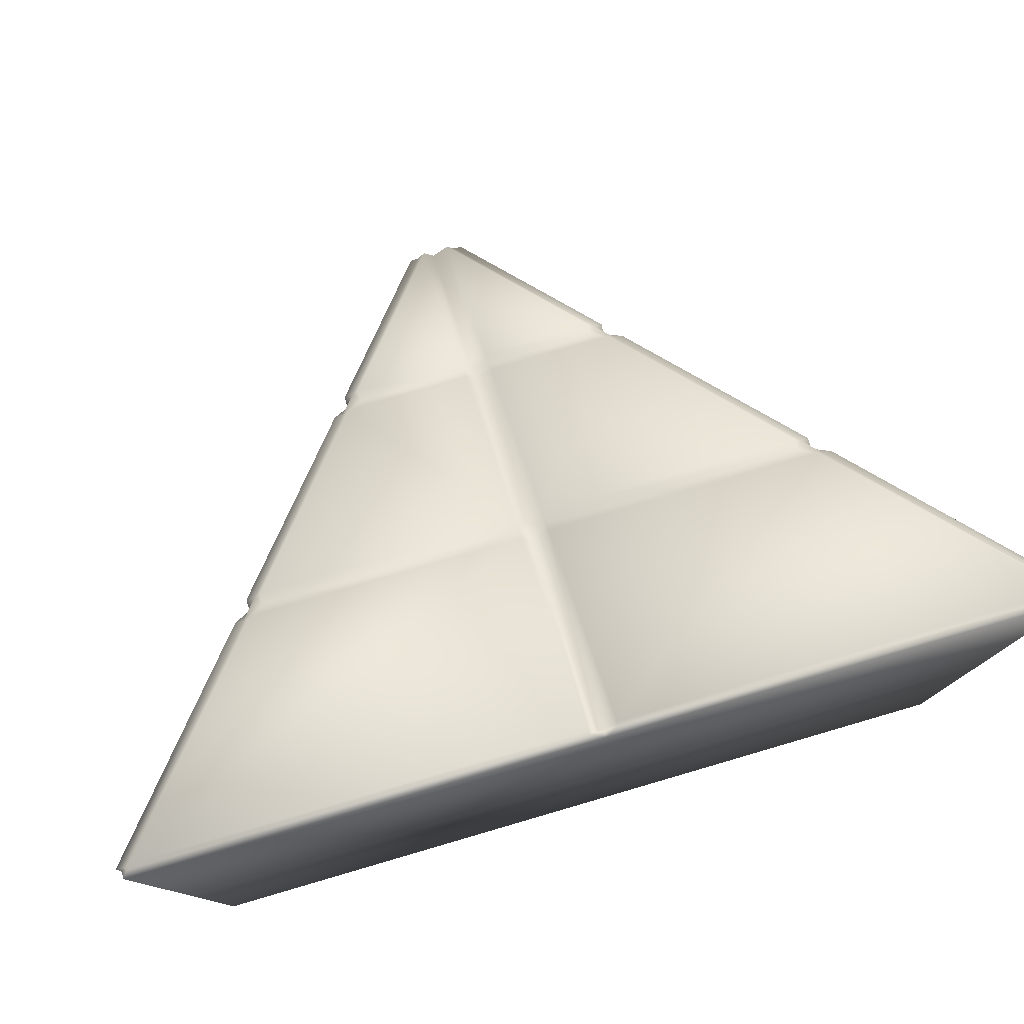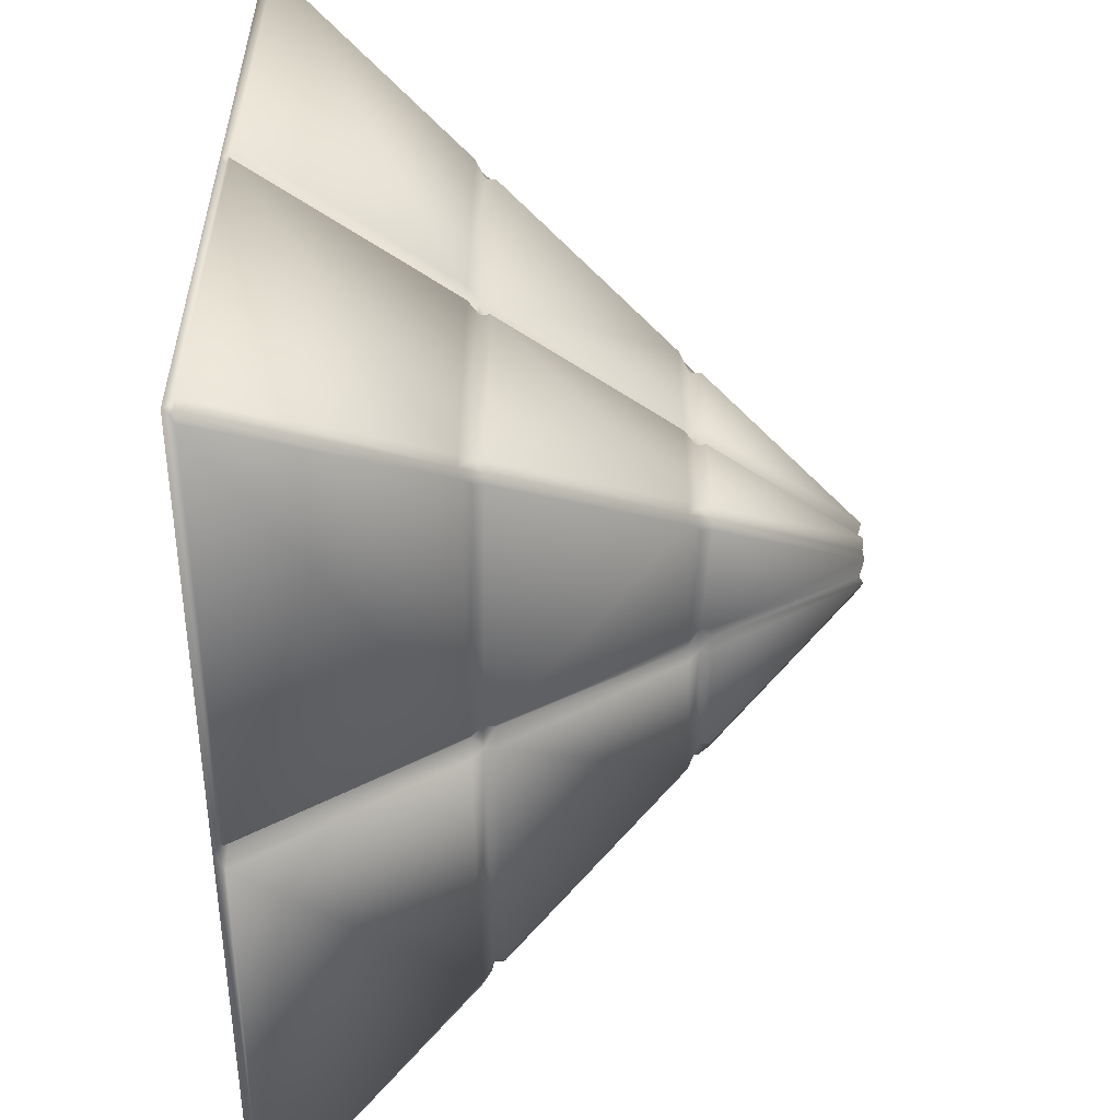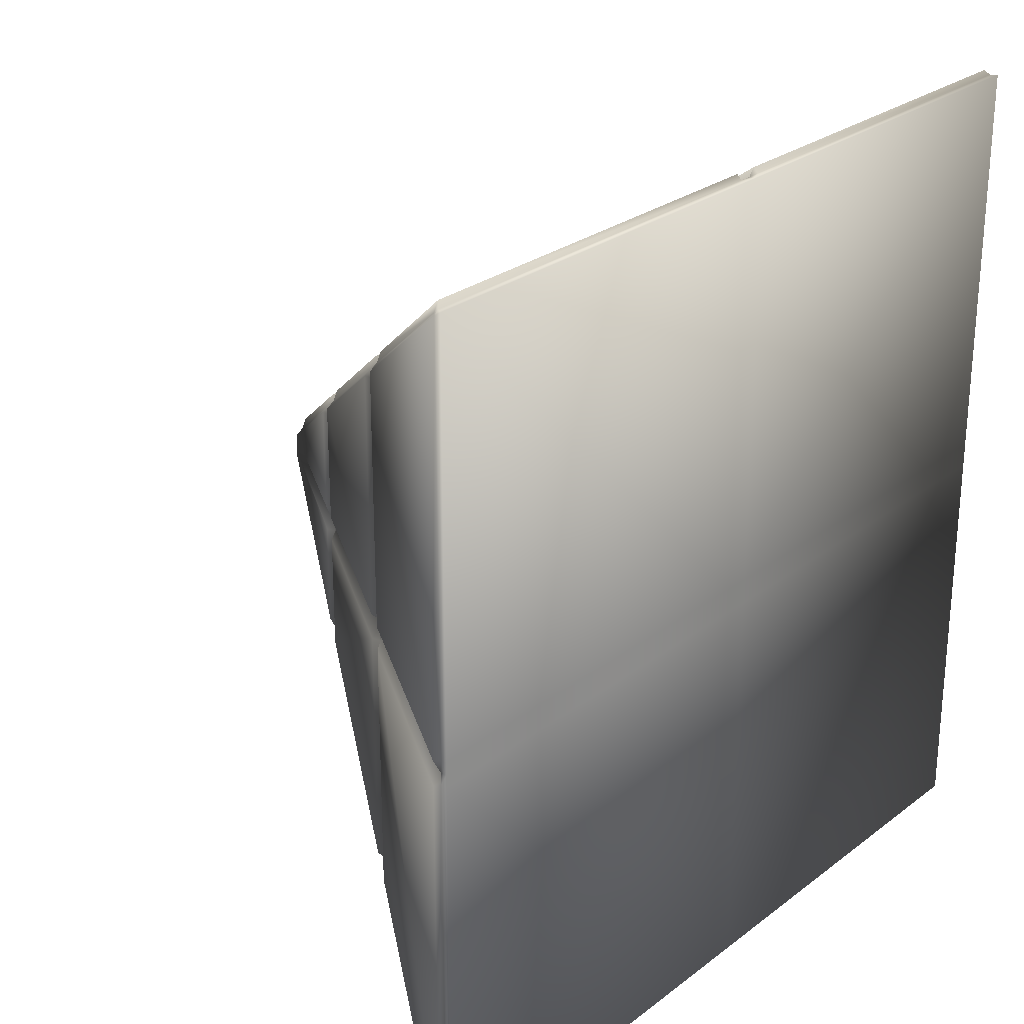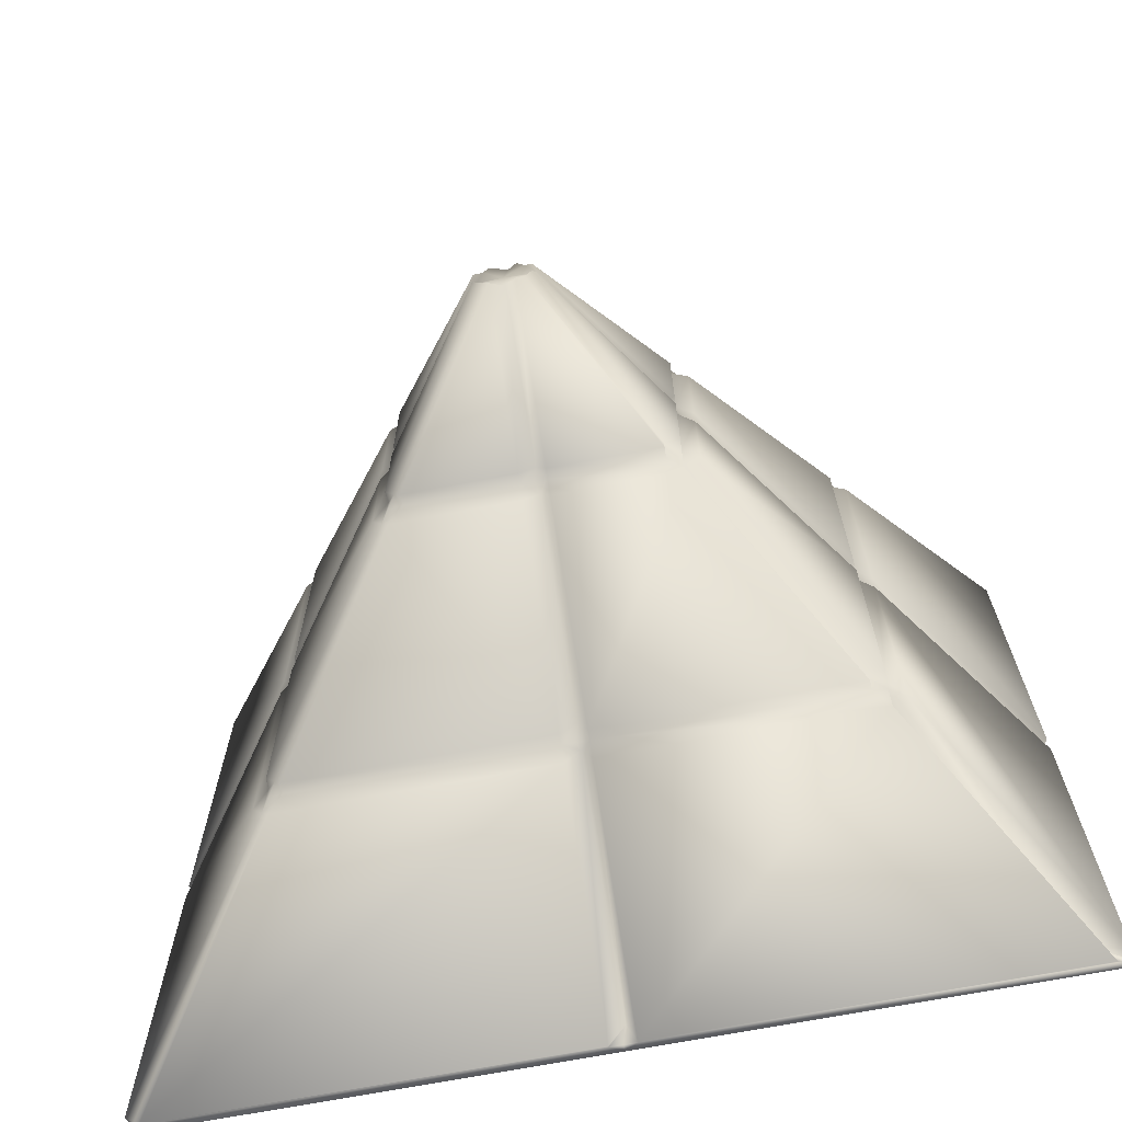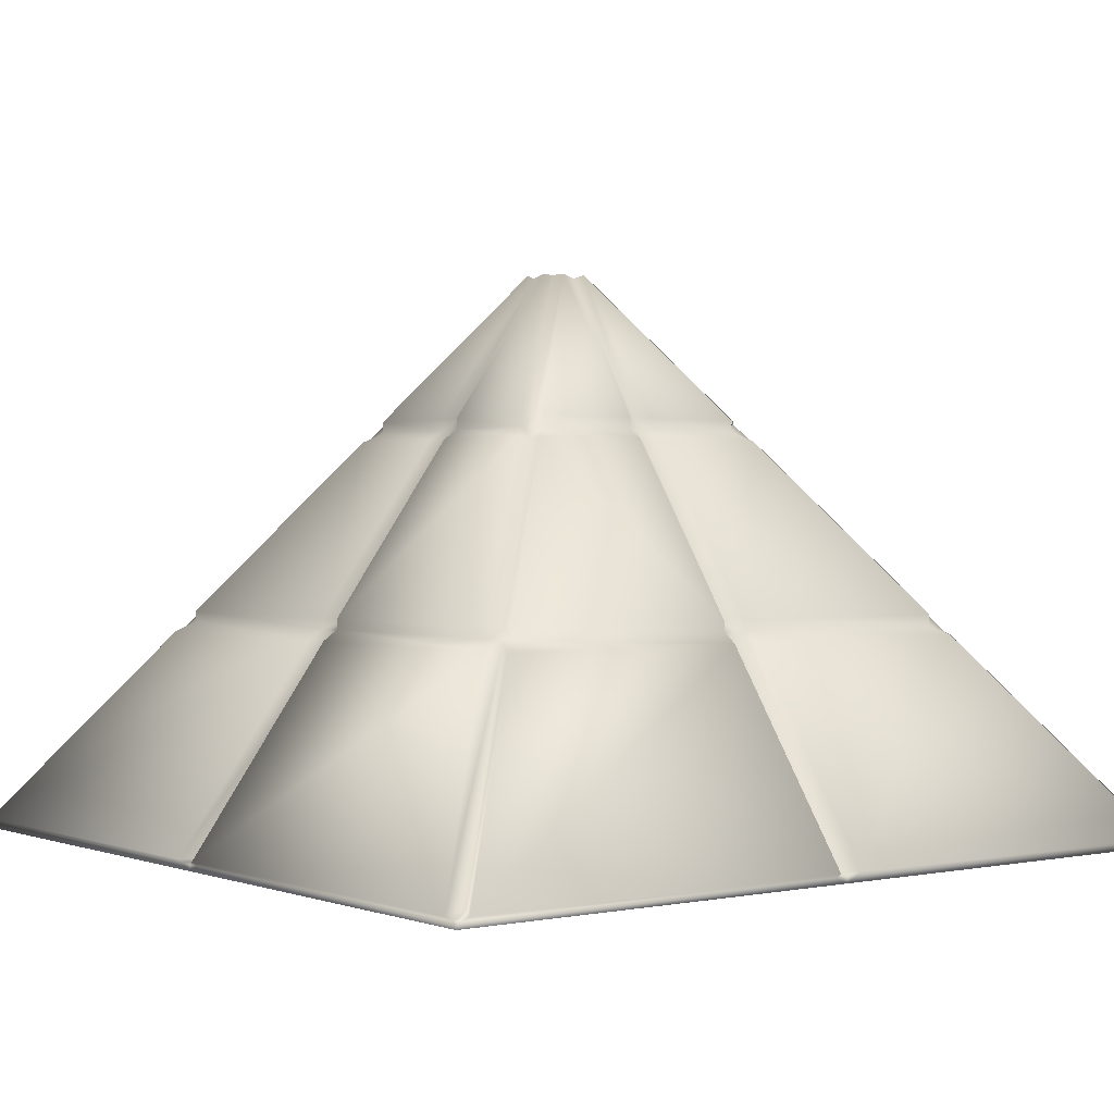
<metadata>
{"format":"obj","ext":"obj","renderer":"f3d","projection":"perspective","resolution":1024,"background":"white","views":[{"elev":79.5,"azim":-16.3,"up":"+Z"},{"elev":-56.1,"azim":91.1,"up":"+Z"},{"elev":26.3,"azim":-49.8,"up":"+Z"},{"elev":-69.6,"azim":-169.2,"up":"+Z"},{"elev":0.8,"azim":-127.4,"up":"+Y"}]}
</metadata>
<code>
v 1.966 -0.9527 0.05826
v 1.316 -0.04732 0.05826
v 1.316 -0.04732 1.248
v 1.966 -0.9527 1.899
v -0.05826 -0.9527 1.966
v -0.05826 -0.04732 1.316
v -1.248 -0.04732 1.316
v -1.899 -0.9527 1.966
v 0.05826 -0.9527 -1.966
v 0.05826 -0.04732 -1.316
v 1.248 -0.04732 -1.316
v 1.899 -0.9527 -1.966
v 0.05826 -1 -0.05826
v 0.05826 -1 -1.942
v 1.942 -1 -1.942
v 1.942 -1 -0.05826
v -1.942 -1 -1.942
v -0.05826 -1 -1.942
v -0.05826 -1 -0.05826
v -1.942 -1 -0.05826
v -0.6796 0.8386 0.05826
v -1.248 0.04732 0.05826
v -1.248 0.04732 1.18
v -0.6796 0.8386 0.6122
v 1.248 0.04732 1.18
v 1.248 0.04732 0.05826
v 0.6796 0.8386 0.05826
v 0.6796 0.8386 0.6122
v 0.05826 0.8386 0.6796
v 0.05826 0.04732 1.248
v 1.18 0.04732 1.248
v 0.6122 0.8386 0.6796
v -0.05826 0.8386 -0.6796
v -0.05826 0.04732 -1.248
v -1.18 0.04732 -1.248
v -0.6122 0.8386 -0.6796
v 0.05826 1.61 0.1257
v 0.05826 0.9332 0.6117
v 0.5442 0.9332 0.6117
v 0.6117 0.9332 0.5442
v 0.6117 0.9332 0.05826
v 0.1257 1.61 0.05826
v -0.6117 0.9332 -0.5442
v -0.6117 0.9332 -0.05826
v -0.1257 1.61 -0.05826
v 0.5442 0.9332 -0.6117
v 0.05826 0.9332 -0.6117
v 0.05826 1.61 -0.1257
v -0.05826 1.61 -0.1257
v -0.05826 0.9332 -0.6117
v -0.5442 0.9332 -0.6117
v -1.966 -0.9527 1.899
v -1.316 -0.04732 1.248
v -1.316 -0.04732 0.05826
v -1.966 -0.9527 0.05826
v -1.899 -0.9527 -1.966
v -1.248 -0.04732 -1.316
v -0.05826 -0.04732 -1.316
v -0.05826 -0.9527 -1.966
v -0.5442 0.9332 0.6117
v -0.05826 0.9332 0.6117
v -0.05826 1.61 0.1257
v 1.18 0.04732 -1.248
v 0.05826 0.04732 -1.248
v 0.05826 0.8386 -0.6796
v 0.6122 0.8386 -0.6796
v -1.942 -1 0.05826
v -0.05826 -1 0.05826
v -0.05826 -1 1.942
v -1.942 -1 1.942
v 0.1257 1.61 -0.05826
v 0.6117 0.9332 -0.05826
v 0.6117 0.9332 -0.5442
v -1.18 0.04732 1.248
v -0.05826 0.04732 1.248
v -0.05826 0.8386 0.6796
v -0.6122 0.8386 0.6796
v 0.6796 0.8386 -0.05826
v 1.248 0.04732 -0.05826
v 1.248 0.04732 -1.18
v 0.6796 0.8386 -0.6122
v 0.05826 -1 1.942
v 0.05826 -1 0.05826
v 1.942 -1 0.05826
v 1.942 -1 1.942
v -1.248 0.04732 -1.18
v -1.248 0.04732 -0.05826
v -0.6796 0.8386 -0.05826
v -0.6796 0.8386 -0.6122
v -1.966 -0.9527 -0.05826
v -1.316 -0.04732 -0.05826
v -1.316 -0.04732 -1.248
v -1.966 -0.9527 -1.899
v 1.899 -0.9527 1.966
v 1.248 -0.04732 1.316
v 0.05826 -0.04732 1.316
v 0.05826 -0.9527 1.966
v 1.966 -0.9527 -1.899
v 1.316 -0.04732 -1.248
v 1.316 -0.04732 -0.05826
v 1.966 -0.9527 -0.05826
v -0.1257 1.61 0.05826
v -0.08866 1.604 0.08688
v -7e-05 1.588 -0
v -0.1444 1.589 -0.01346
v -0.01633 1.589 0.1146
v 0.08688 1.604 0.08866
v 0.1146 1.589 -0.01631
v 0.08688 1.604 -0.08866
v -0.01349 1.589 -0.1444
v -0.09665 1.604 -0.09497
v 1.942 -1 1.942
v 1.942 -0.971 1.921
v 1.929 -0.966 1.93
v 1.921 -0.971 1.942
v 1.927 -0.9587 1.929
v -1.921 -0.971 1.942
v -1.93 -0.966 1.929
v -1.942 -0.971 1.921
v -1.929 -0.9587 1.927
v -1.793 -0.9587 -1.791
v -1.93 -0.966 -1.929
v -1.942 -0.971 -1.921
v -1.921 -0.971 -1.942
v -1.942 -0.971 -1.921
v -1.93 -0.966 -1.929
v -1.921 -0.971 -1.942
v 1.927 -0.9587 -1.929
v 1.929 -0.966 -1.93
v 1.921 -0.971 -1.942
v 1.942 -0.971 -1.921
v 1.942 -1 -1.942
v 1.182 0 -1.248
v 1.243 -0.006051 -1.245
v 1.277 -0.05337 -1.279
v 1.209 0.04127 -1.211
v 1.248 0 -1.182
v -1.248 0 -1.182
v -1.245 -0.006051 -1.243
v -1.194 -0.05337 -1.192
v -1.131 0.04127 -1.129
v -1.182 0 -1.248
v -1.211 0.04127 1.209
v -1.245 -0.006051 1.243
v -1.182 0 1.248
v -1.248 0 1.182
v -1.279 -0.05337 1.277
v 1.248 0 1.182
v 1.243 -0.006051 1.245
v 1.277 -0.05337 1.279
v 1.209 0.04127 1.211
v 1.182 0 1.248
v -0.5746 0.9272 0.5728
v -0.6086 0.8798 0.6068
v -0.5435 0.8859 0.6069
v -0.6117 0.9332 0.5442
v -0.6069 0.8859 0.5435
v -0.6426 0.8325 0.6408
v -0.6073 0.8325 -0.6056
v -0.6086 0.8798 -0.6068
v -0.5435 0.8859 -0.6069
v -0.6069 0.8859 -0.5435
v -0.5446 0.9272 -0.543
v 0.5435 0.8859 -0.6069
v 0.6068 0.8798 -0.6086
v 0.6408 0.8325 -0.6426
v 0.5728 0.9272 -0.5746
v 0.6069 0.8859 -0.5435
v 0.6408 0.8325 0.6426
v 0.6068 0.8798 0.6086
v 0.5435 0.8859 0.6069
v 0.6069 0.8859 0.5435
v 0.5728 0.9272 0.5746
v -0.05826 -1 -1.942
v -0.05826 -0.971 -1.942
v 0 -0.971 -1.942
v 0 -1 -1.942
v -0.01491 -0.9527 -1.827
v 0.05826 -0.971 -1.942
v 0.05826 -1 -1.942
v -0.05671 0 -1.248
v 0 0 -1.248
v -0.01491 -0.04732 -1.228
v -0.01491 0.04732 -1.165
v 0.05671 0 -1.248
v -1.827 -0.9527 -0.01489
v -1.942 -0.971 0
v -1.942 -0.971 0.05826
v -1.942 -0.971 -0.05826
v -1.942 -1 0
v -1.228 -0.04732 -0.01489
v -1.248 0 0
v -1.248 0 -0.05671
v -1.248 0 0.05671
v -1.165 0.04732 -0.01489
v -0.6069 0.8859 -0.05476
v -0.6069 0.8859 0
v -0.5788 0.9332 -0.01489
v -0.6414 0.8386 -0.01489
v -0.6069 0.8859 0.05476
v -0.6117 0.9332 0.05826
v 0.6116 0.8386 -0.01489
v 0.6069 0.8859 0
v 0.6069 0.8859 0.05476
v 0.6069 0.8859 -0.05476
v 0.5489 0.9332 -0.01489
v 1.248 0 0.05671
v 1.248 0 0
v 1.135 0.04732 -0.01489
v 1.198 -0.04732 -0.01489
v 1.248 0 -0.05671
v 1.942 -1 -0.05826
v 1.942 -0.971 -0.05826
v 1.942 -0.971 0
v 1.942 -1 0
v 1.797 -0.9527 -0.01489
v 1.942 -0.971 0.05826
v 1.942 -1 0.05826
v -0.05476 0.8859 -0.6069
v -0 0.8859 -0.6069
v -0.01491 0.8386 -0.6414
v -0.01491 0.9332 -0.5787
v 0.05476 0.8859 -0.6069
v 0.05476 0.8859 0.6069
v 0 0.8859 0.6069
v -0.01491 0.8386 0.6116
v -0.01491 0.9332 0.549
v -0.05476 0.8859 0.6069
v -0.05826 -1 0
v 0 -1 0
v 0 -1 0.05826
v 0 -1 -0.05826
v 0.05826 -1 0
v -0.05826 -0.971 1.942
v 0 -0.971 1.942
v -0.01491 -0.9527 1.797
v -0.05826 -1 1.942
v 0 -1 1.942
v 0.05826 -1 1.942
v 0.05826 -0.971 1.942
v -0.01491 0.04732 1.135
v 0 0 1.248
v 0.05671 0 1.248
v -0.05671 0 1.248
v -0.01491 -0.04732 1.198
v 0 -1 -1.942
v 0 -1 1.942
v 1.942 -1 0
g pyramid.low_Plane
f 4 1 2
f 2 3 4
f 8 5 6
f 6 7 8
f 12 9 10
f 10 11 12
f 16 13 14
f 14 15 16
f 20 17 18
f 18 19 20
f 24 21 22
f 22 23 24
f 28 25 26
f 26 27 28
f 32 29 30
f 30 31 32
f 36 33 34
f 34 35 36
f 37 38 39
f 40 41 42
f 43 44 45
f 46 47 48
f 49 50 51
f 55 52 53
f 53 54 55
f 59 56 57
f 57 58 59
f 60 61 62
f 66 63 64
f 64 65 66
f 70 67 68
f 68 69 70
f 71 72 73
f 77 74 75
f 75 76 77
f 81 78 79
f 79 80 81
f 85 82 83
f 83 84 85
f 89 86 87
f 87 88 89
f 93 90 91
f 91 92 93
f 97 94 95
f 95 96 97
f 101 98 99
f 99 100 101
f 105 102 103
f 103 104 105
f 103 62 106
f 106 104 103
f 106 37 107
f 107 104 106
f 107 42 108
f 108 104 107
f 108 71 109
f 109 104 108
f 109 48 110
f 110 104 109
f 110 49 111
f 111 104 110
f 111 45 105
f 105 104 111
f 115 112 113
f 113 114 115
f 113 4 116
f 116 114 113
f 116 94 115
f 115 114 116
f 119 70 117
f 117 118 119
f 117 8 120
f 120 118 117
f 120 52 119
f 119 118 120
f 123 93 121
f 121 122 123
f 121 56 124
f 124 122 121
f 127 17 125
f 125 126 127
f 130 12 128
f 128 129 130
f 128 98 131
f 131 129 128
f 131 132 130
f 130 129 131
f 135 11 133
f 133 134 135
f 133 63 136
f 136 134 133
f 136 80 137
f 137 134 136
f 137 99 135
f 135 134 137
f 92 138 139
f 92 139 140
f 138 86 141
f 141 139 138
f 141 35 142
f 142 139 141
f 57 140 139
f 57 139 142
f 145 74 143
f 143 144 145
f 143 23 146
f 146 144 143
f 146 53 147
f 147 144 146
f 147 7 145
f 145 144 147
f 150 3 148
f 148 149 150
f 148 25 151
f 151 149 148
f 151 31 152
f 152 149 151
f 152 95 150
f 150 149 152
f 155 60 153
f 153 154 155
f 153 156 157
f 157 154 153
f 157 24 158
f 158 154 157
f 158 77 155
f 155 154 158
f 161 36 159
f 159 160 161
f 159 89 162
f 162 160 159
f 43 163 160
f 43 160 162
f 161 160 163
f 51 161 163
f 166 66 164
f 164 165 166
f 164 46 167
f 167 165 164
f 167 73 168
f 168 165 167
f 168 81 166
f 166 165 168
f 171 32 169
f 169 170 171
f 169 28 172
f 172 170 169
f 172 40 173
f 173 170 172
f 173 39 171
f 171 170 173
f 177 174 175
f 175 176 177
f 59 178 176
f 59 176 175
f 179 176 178
f 9 179 178
f 179 180 177
f 177 176 179
f 183 58 181
f 181 182 183
f 181 34 184
f 184 182 181
f 184 64 185
f 185 182 184
f 185 10 183
f 183 182 185
f 55 186 187
f 55 187 188
f 189 187 186
f 90 189 186
f 189 20 190
f 190 187 189
f 190 67 188
f 188 187 190
f 193 91 191
f 191 192 193
f 191 54 194
f 194 192 191
f 194 22 195
f 195 192 194
f 195 87 193
f 193 192 195
f 198 44 196
f 196 197 198
f 196 88 199
f 199 197 196
f 199 21 200
f 200 197 199
f 200 201 198
f 198 197 200
f 204 27 202
f 202 203 204
f 202 78 205
f 205 203 202
f 205 72 206
f 206 203 205
f 206 41 204
f 204 203 206
f 209 26 207
f 207 208 209
f 207 2 210
f 210 208 207
f 210 100 211
f 211 208 210
f 211 79 209
f 209 208 211
f 215 212 213
f 213 214 215
f 101 216 214
f 101 214 213
f 217 214 216
f 1 217 216
f 217 218 215
f 215 214 217
f 221 33 219
f 219 220 221
f 219 50 222
f 222 220 219
f 222 47 223
f 223 220 222
f 223 65 221
f 221 220 223
f 226 29 224
f 224 225 226
f 224 38 227
f 227 225 224
f 227 61 228
f 228 225 227
f 228 76 226
f 226 225 228
f 231 68 229
f 229 230 231
f 229 19 232
f 232 230 229
f 232 13 233
f 233 230 232
f 233 83 231
f 231 230 233
f 234 235 236
f 5 234 236
f 234 237 238
f 238 235 234
f 238 239 240
f 240 235 238
f 97 236 235
f 97 235 240
f 243 30 241
f 241 242 243
f 241 75 244
f 244 242 241
f 244 6 245
f 245 242 244
f 245 96 243
f 243 242 245
f 188 67 70
f 70 119 188
f 55 188 119
f 119 52 55
f 135 99 98
f 98 128 135
f 11 135 128
f 128 12 11
f 153 60 62
f 62 103 153
f 156 153 103
f 103 102 156
f 140 57 56
f 56 121 140
f 92 140 121
f 121 93 92
f 213 212 132
f 132 131 213
f 101 213 131
f 131 98 101
f 175 174 17
f 17 124 175
f 59 175 124
f 124 56 59
f 181 58 57
f 57 142 181
f 34 181 142
f 142 35 34
f 193 87 86
f 86 138 193
f 91 193 138
f 138 92 91
f 207 26 25
f 25 148 207
f 2 207 148
f 148 3 2
f 243 96 95
f 95 152 243
f 30 243 152
f 152 31 30
f 169 32 31
f 31 151 169
f 28 169 151
f 151 25 28
f 166 81 80
f 80 136 166
f 66 166 136
f 136 63 66
f 159 36 35
f 35 141 159
f 89 159 141
f 141 86 89
f 196 44 43
f 43 162 196
f 88 196 162
f 162 89 88
f 219 33 36
f 36 161 219
f 50 219 161
f 161 51 50
f 204 41 40
f 40 172 204
f 27 204 172
f 172 28 27
f 224 29 32
f 32 171 224
f 38 224 171
f 171 39 38
f 109 71 73
f 73 167 109
f 48 109 167
f 167 46 48
f 111 49 51
f 51 163 111
f 45 111 163
f 163 43 45
f 143 74 77
f 77 158 143
f 23 143 158
f 158 24 23
f 107 37 39
f 39 173 107
f 42 107 173
f 173 40 42
f 106 62 61
f 61 227 106
f 37 106 227
f 227 38 37
f 110 48 47
f 47 222 110
f 49 110 222
f 222 50 49
f 184 34 33
f 33 221 184
f 64 184 221
f 221 65 64
f 195 22 21
f 21 199 195
f 87 195 199
f 199 88 87
f 183 10 9
f 9 178 183
f 58 183 178
f 178 59 58
f 105 45 44
f 44 198 105
f 102 105 198
f 198 201 102
f 108 42 41
f 41 206 108
f 71 108 206
f 206 72 71
f 229 68 67
f 67 190 229
f 19 229 190
f 190 20 19
f 210 2 1
f 1 216 210
f 100 210 216
f 216 101 100
f 209 79 78
f 78 202 209
f 26 209 202
f 202 27 26
f 168 73 72
f 72 205 168
f 81 168 205
f 205 78 81
f 157 156 201
f 201 200 157
f 24 157 200
f 200 21 24
f 137 80 79
f 79 211 137
f 99 137 211
f 211 100 99
f 146 23 22
f 22 194 146
f 53 146 194
f 194 54 53
f 245 6 5
f 5 236 245
f 96 245 236
f 236 97 96
f 241 30 29
f 29 226 241
f 75 241 226
f 226 76 75
f 164 66 65
f 65 223 164
f 46 164 223
f 223 47 46
f 130 132 180
f 180 179 130
f 12 130 179
f 179 9 12
f 145 7 6
f 6 244 145
f 74 145 244
f 244 75 74
f 133 11 10
f 10 185 133
f 63 133 185
f 185 64 63
f 155 77 76
f 76 228 155
f 60 155 228
f 228 61 60
f 240 239 112
f 112 115 240
f 97 240 115
f 115 94 97
f 150 95 94
f 94 116 150
f 3 150 116
f 116 4 3
f 120 8 7
f 7 147 120
f 52 120 147
f 147 53 52
f 191 91 90
f 90 186 191
f 54 191 186
f 186 55 54
f 232 19 18
f 18 246 232
f 13 232 246
f 246 14 13
f 123 17 20
f 20 189 123
f 93 123 189
f 189 90 93
f 113 112 218
f 218 217 113
f 4 113 217
f 217 1 4
f 231 83 82
f 82 247 231
f 68 231 247
f 247 69 68
f 117 70 237
f 237 234 117
f 8 117 234
f 234 5 8
f 248 84 83
f 83 233 248
f 16 248 233
f 233 13 16
f 102 201 156

</code>
